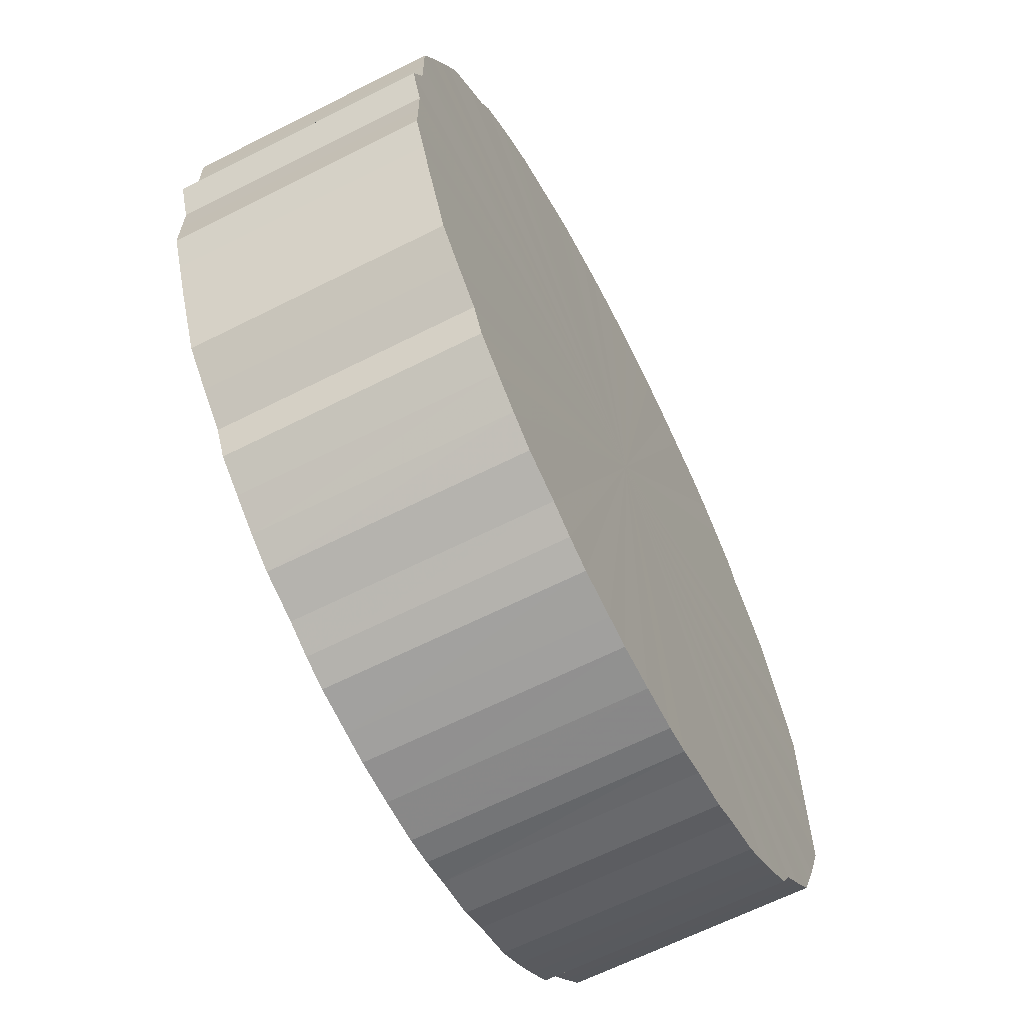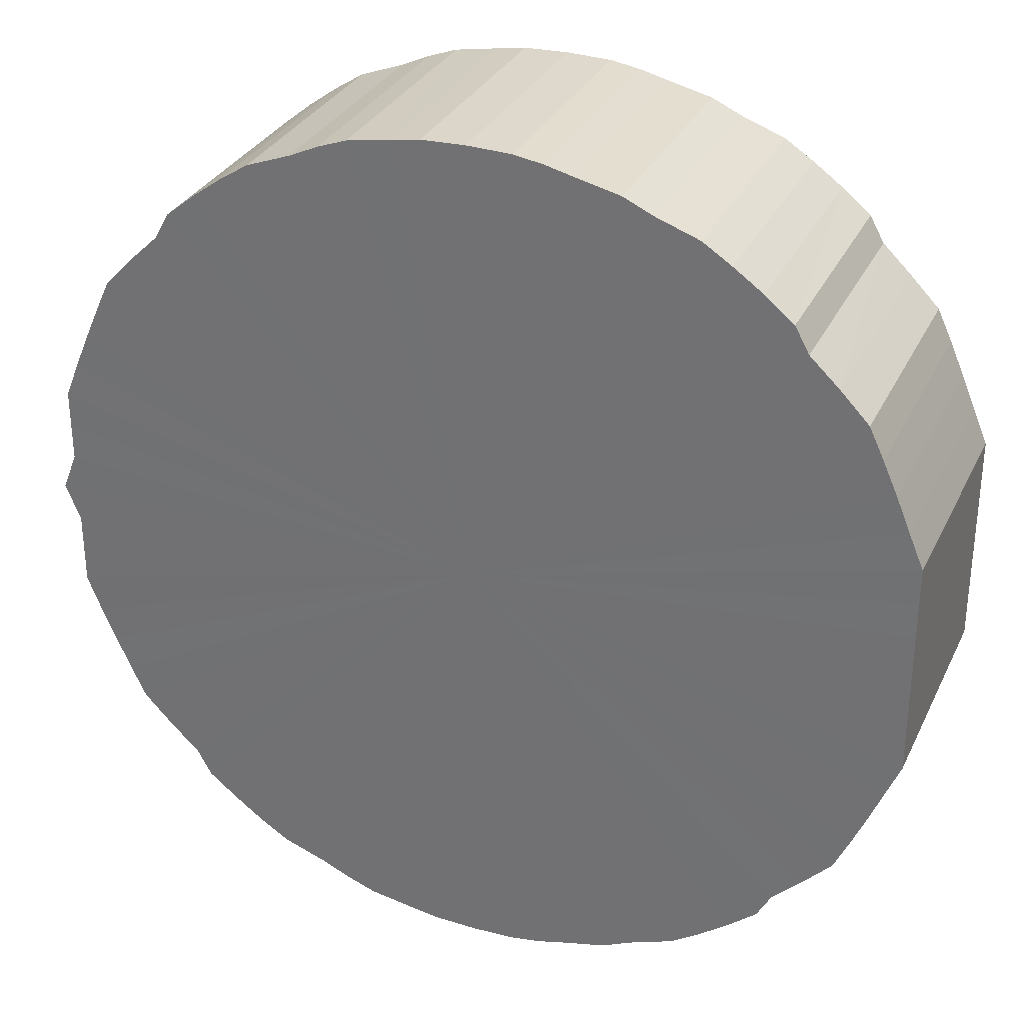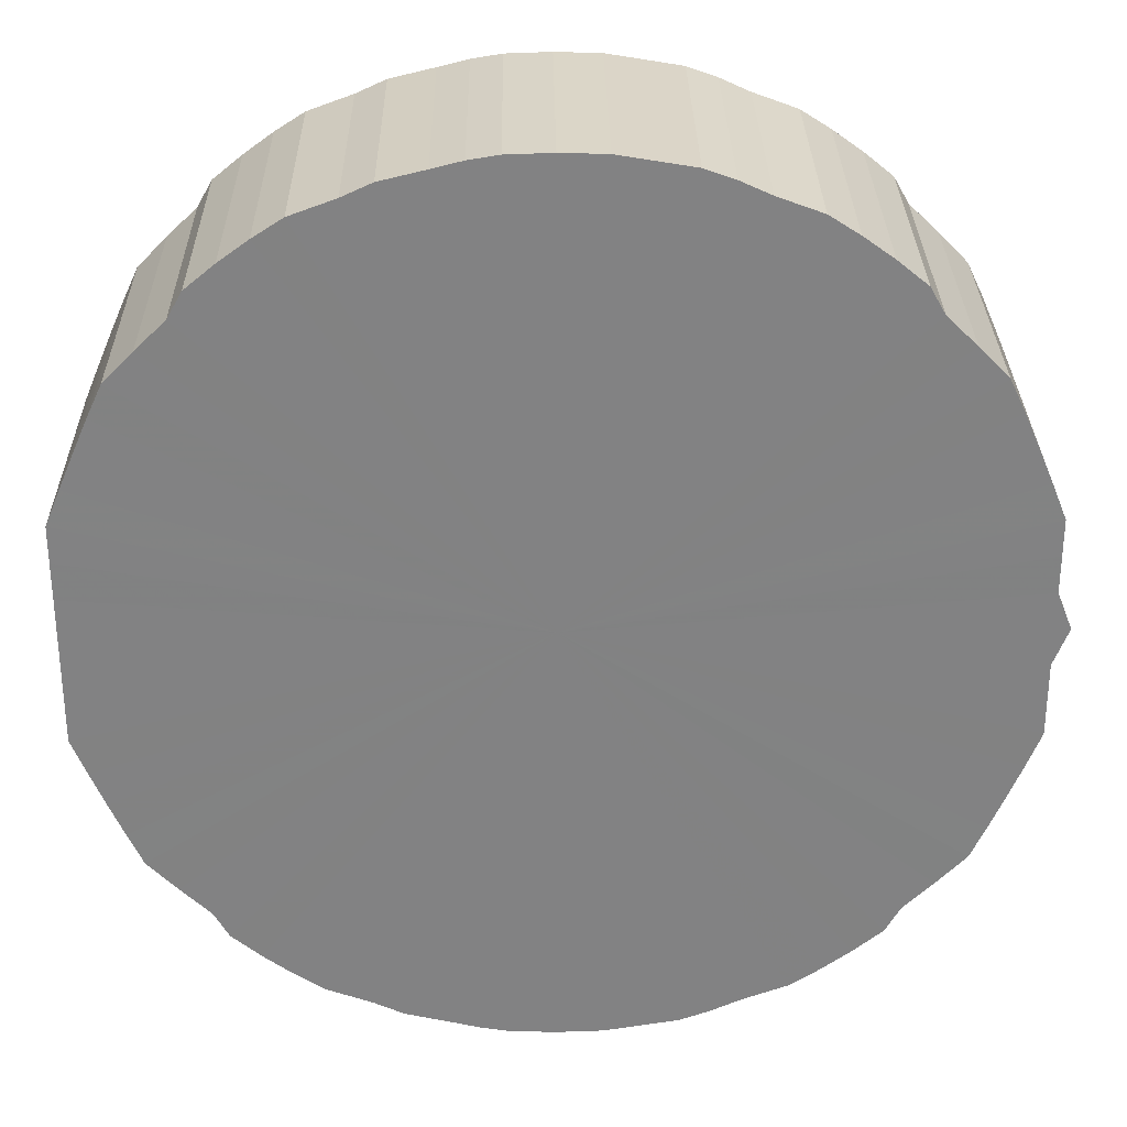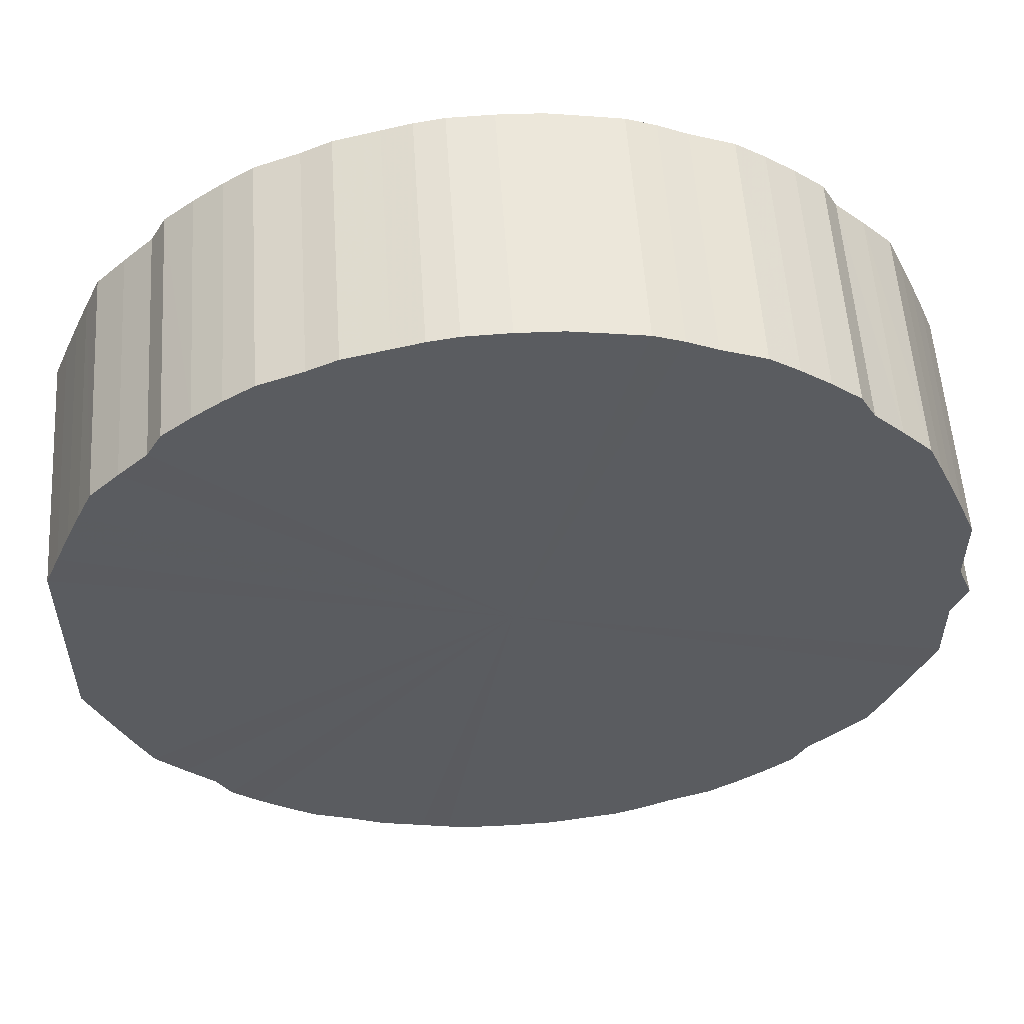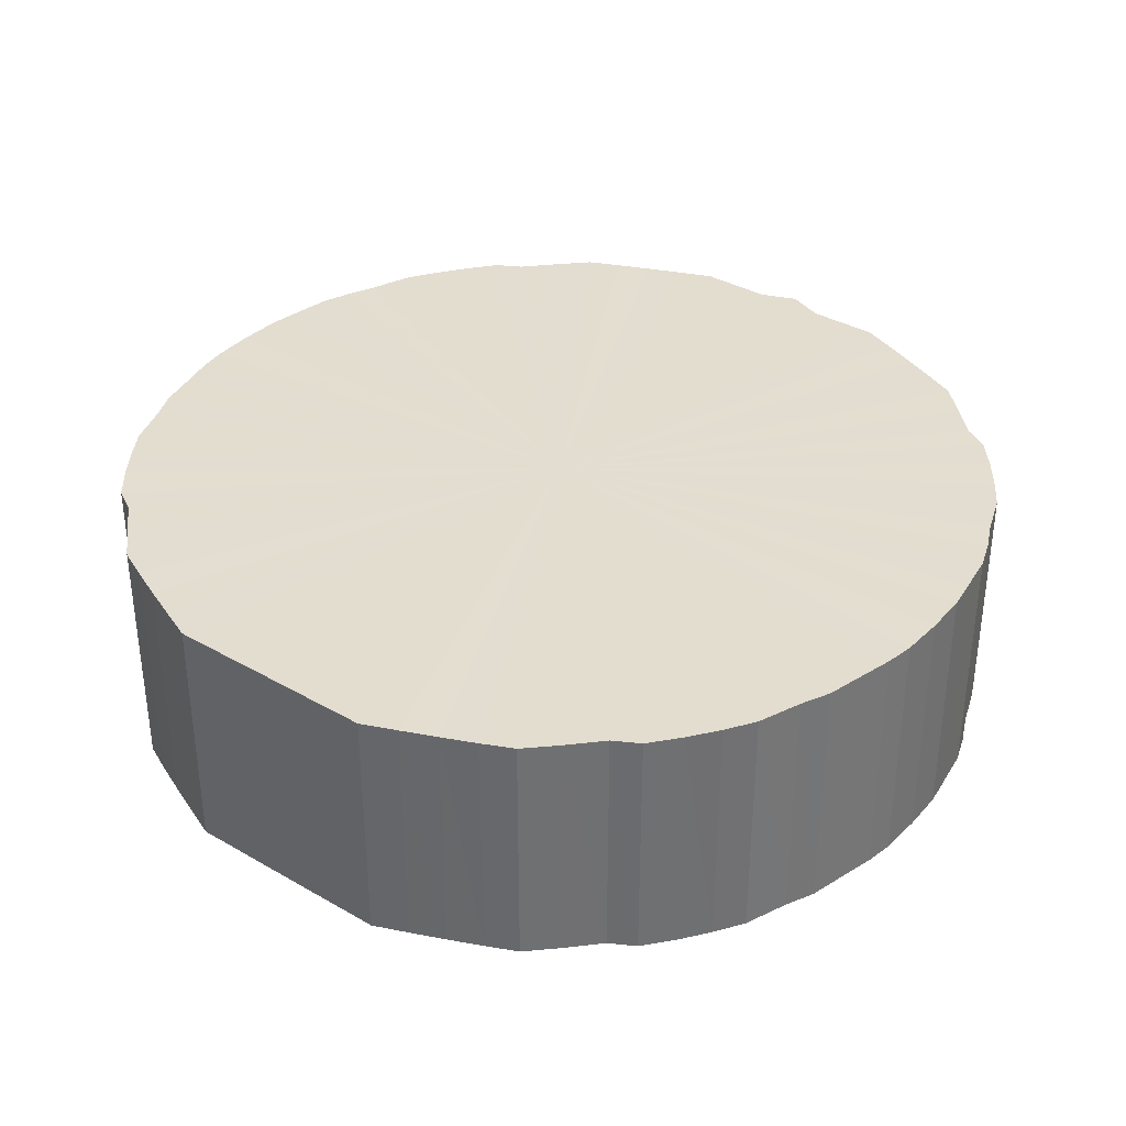
<metadata>
{"format":"obj","ext":"obj","renderer":"f3d","projection":"perspective","resolution":1024,"background":"white","views":[{"elev":-64.3,"azim":-63.0,"up":"+Z"},{"elev":31.0,"azim":22.2,"up":"+Z"},{"elev":29.3,"azim":179.2,"up":"+Z"},{"elev":55.6,"azim":176.2,"up":"+Z"},{"elev":35.5,"azim":127.3,"up":"+Y"}]}
</metadata>
<code>
o 29159
v 2227 1871 15
v 2227 1871 14.97
v 2227 1870 15
v 2227 1871 14.95
v 2227 1870 14.97
v 2227 1871 15.02
v 2227 1870 15.02
v 2227 1871 14.92
v 2227 1870 14.95
v 2227 1871 15.05
v 2227 1870 15.05
v 2227 1871 14.9
v 2227 1870 14.92
v 2227 1871 15.07
v 2227 1870 15.07
v 2227 1871 14.88
v 2227 1870 14.9
v 2227 1871 15.1
v 2227 1870 15.1
v 2227 1871 14.85
v 2227 1870 14.88
v 2227 1871 15.12
v 2227 1870 15.12
v 2227 1871 14.83
v 2227 1870 14.85
v 2227 1871 15.14
v 2227 1870 15.14
v 2227 1871 14.81
v 2227 1870 14.83
v 2227 1871 15.16
v 2227 1870 15.16
v 2227 1871 14.79
v 2227 1870 14.81
v 2227 1871 15.19
v 2227 1870 15.19
v 2227 1871 14.77
v 2227 1870 14.79
v 2227 1871 15.2
v 2227 1870 15.2
v 2227 1871 14.76
v 2227 1870 14.77
v 2227 1871 15.22
v 2227 1870 15.22
v 2227 1871 14.74
v 2227 1870 14.76
v 2227 1871 15.24
v 2227 1870 15.24
v 2227 1871 14.73
v 2227 1870 14.74
v 2227 1871 15.25
v 2227 1870 15.25
v 2227 1871 14.72
v 2227 1870 14.73
v 2227 1871 15.27
v 2227 1870 15.27
v 2227 1871 14.71
v 2227 1870 14.72
v 2227 1871 15.28
v 2227 1870 15.28
v 2227 1871 14.7
v 2227 1870 14.71
v 2227 1871 15.29
v 2227 1870 15.29
v 2227 1871 14.7
v 2227 1870 14.7
v 2227 1871 15.29
v 2227 1870 15.29
v 2227 1871 14.69
v 2227 1870 14.7
v 2227 1871 15.3
v 2227 1870 15.3
v 2227 1871 14.69
v 2227 1870 14.69
v 2227 1871 15.3
v 2227 1870 15.3
v 2227 1871 14.69
v 2227 1870 14.69
v 2227 1871 15.3
v 2227 1870 15.3
v 2227 1871 14.7
v 2227 1870 14.69
v 2227 1871 15.3
v 2227 1870 15.3
v 2227 1871 14.7
v 2227 1870 14.7
v 2227 1871 15.3
v 2227 1870 15.3
v 2227 1871 14.71
v 2227 1870 14.7
v 2227 1871 15.29
v 2227 1870 15.29
v 2227 1871 14.72
v 2227 1870 14.71
v 2227 1871 15.29
v 2227 1870 15.29
v 2227 1871 14.73
v 2227 1870 14.72
v 2227 1871 15.28
v 2227 1870 15.28
v 2227 1871 14.74
v 2227 1870 14.73
v 2227 1871 15.27
v 2227 1870 15.27
v 2227 1871 14.76
v 2227 1870 14.74
v 2227 1871 15.25
v 2227 1870 15.25
v 2227 1871 14.77
v 2227 1870 14.76
v 2227 1871 15.24
v 2227 1870 15.24
v 2227 1871 14.79
v 2227 1870 14.77
v 2227 1871 15.22
v 2227 1870 15.22
v 2227 1871 14.81
v 2227 1870 14.79
v 2227 1871 15.2
v 2227 1870 15.2
v 2227 1871 14.83
v 2227 1870 14.81
v 2227 1871 15.19
v 2227 1870 15.19
v 2227 1871 14.85
v 2227 1870 14.83
v 2227 1871 15.16
v 2227 1870 15.16
v 2227 1871 14.88
v 2227 1870 14.85
v 2227 1871 15.14
v 2227 1870 15.14
v 2227 1871 14.9
v 2227 1870 14.88
v 2227 1871 15.12
v 2227 1870 15.12
v 2227 1871 14.92
v 2227 1870 14.9
v 2227 1871 15.1
v 2227 1870 15.1
v 2227 1871 14.95
v 2227 1870 14.92
v 2227 1871 15.07
v 2227 1870 15.07
v 2227 1871 14.97
v 2227 1870 14.95
v 2227 1871 15.05
v 2227 1870 15.05
v 2227 1871 15
v 2227 1870 14.97
v 2227 1871 15.02
v 2227 1870 15.02
v 2227 1870 15
v 2227 1870 15
v 2227 1871 14.97
v 2227 1870 14.97
v 2227 1871 14.95
v 2227 1870 14.95
v 2227 1870 15.02
v 2227 1871 15
v 2227 1870 15.05
v 2227 1871 15.02
v 2227 1871 14.92
v 2227 1870 14.92
v 2227 1870 15.07
v 2227 1871 15.05
v 2227 1870 15.1
v 2227 1871 15.07
v 2227 1871 14.9
v 2227 1870 14.9
v 2227 1870 15.12
v 2227 1871 15.1
v 2227 1870 15.14
v 2227 1871 15.12
v 2227 1871 14.88
v 2227 1870 14.88
v 2227 1870 15.16
v 2227 1871 15.14
v 2227 1870 15.19
v 2227 1871 15.16
v 2227 1871 14.85
v 2227 1870 14.85
v 2227 1870 15.2
v 2227 1871 15.19
v 2227 1870 15.22
v 2227 1871 15.2
v 2227 1871 14.83
v 2227 1870 14.83
v 2227 1870 15.24
v 2227 1871 15.22
v 2227 1870 15.25
v 2227 1871 15.24
v 2227 1871 14.81
v 2227 1870 14.81
v 2227 1870 15.27
v 2227 1871 15.25
v 2227 1870 15.28
v 2227 1871 15.27
v 2227 1871 14.79
v 2227 1870 14.79
v 2227 1870 15.29
v 2227 1871 15.28
v 2227 1870 15.29
v 2227 1871 15.29
v 2227 1871 14.77
v 2227 1870 14.77
v 2227 1870 15.3
v 2227 1871 15.29
v 2227 1870 15.3
v 2227 1871 15.3
v 2227 1871 14.76
v 2227 1870 14.76
v 2227 1870 15.3
v 2227 1871 15.3
v 2227 1870 15.3
v 2227 1871 15.3
v 2227 1871 14.74
v 2227 1870 14.74
v 2227 1870 15.3
v 2227 1871 15.3
v 2227 1870 15.29
v 2227 1871 15.3
v 2227 1871 14.73
v 2227 1870 14.73
v 2227 1870 15.29
v 2227 1871 15.29
v 2227 1870 15.28
v 2227 1871 15.29
v 2227 1871 14.72
v 2227 1870 14.72
v 2227 1870 15.27
v 2227 1871 15.28
v 2227 1870 15.25
v 2227 1871 15.27
v 2227 1871 14.71
v 2227 1870 14.71
v 2227 1870 15.24
v 2227 1871 15.25
v 2227 1870 15.22
v 2227 1871 15.24
v 2227 1871 14.7
v 2227 1870 14.7
v 2227 1870 15.2
v 2227 1871 15.22
v 2227 1870 15.19
v 2227 1871 15.2
v 2227 1871 14.7
v 2227 1870 14.7
v 2227 1870 15.16
v 2227 1871 15.19
v 2227 1870 15.14
v 2227 1871 15.16
v 2227 1871 14.69
v 2227 1870 14.69
v 2227 1870 15.12
v 2227 1871 15.14
v 2227 1870 15.1
v 2227 1871 15.12
v 2227 1871 14.69
v 2227 1870 14.69
v 2227 1870 15.07
v 2227 1871 15.1
v 2227 1870 15.05
v 2227 1871 15.07
v 2227 1871 14.69
v 2227 1870 14.69
v 2227 1870 15.02
v 2227 1871 15.05
v 2227 1870 15
v 2227 1871 15.02
v 2227 1871 14.7
v 2227 1870 14.7
v 2227 1870 14.97
v 2227 1871 15
v 2227 1870 14.95
v 2227 1871 14.97
v 2227 1871 14.7
v 2227 1870 14.7
v 2227 1870 14.92
v 2227 1871 14.95
v 2227 1870 14.9
v 2227 1871 14.92
v 2227 1871 14.71
v 2227 1870 14.71
v 2227 1870 14.88
v 2227 1871 14.9
v 2227 1870 14.85
v 2227 1871 14.88
v 2227 1871 14.72
v 2227 1870 14.72
v 2227 1870 14.83
v 2227 1871 14.85
v 2227 1870 14.81
v 2227 1871 14.83
v 2227 1871 14.73
v 2227 1870 14.73
v 2227 1870 14.79
v 2227 1871 14.81
v 2227 1870 14.77
v 2227 1871 14.79
v 2227 1871 14.74
v 2227 1870 14.74
v 2227 1870 14.76
v 2227 1871 14.77
v 2227 1871 14.76
v 2227 1871 15
v 2227 1871 14.97
v 2227 1871 15
v 2227 1871 14.95
v 2227 1871 15.02
v 2227 1871 14.92
v 2227 1871 15.05
v 2227 1871 14.9
v 2227 1871 15.07
v 2227 1871 14.88
v 2227 1871 15.1
v 2227 1871 14.85
v 2227 1871 15.12
v 2227 1871 14.83
v 2227 1871 15.14
v 2227 1871 14.81
v 2227 1871 15.16
v 2227 1871 14.79
v 2227 1871 15.19
v 2227 1871 14.77
v 2227 1871 15.2
v 2227 1871 14.76
v 2227 1871 15.22
v 2227 1871 14.74
v 2227 1871 15.24
v 2227 1871 14.73
v 2227 1871 15.25
v 2227 1871 14.72
v 2227 1871 15.27
v 2227 1871 14.71
v 2227 1871 15.28
v 2227 1871 14.7
v 2227 1871 15.29
v 2227 1871 14.7
v 2227 1871 15.29
v 2227 1871 14.69
v 2227 1871 15.3
v 2227 1871 14.69
v 2227 1871 15.3
v 2227 1871 14.69
v 2227 1871 15.3
v 2227 1871 14.7
v 2227 1871 15.3
v 2227 1871 14.7
v 2227 1871 15.3
v 2227 1871 14.71
v 2227 1871 15.29
v 2227 1871 14.72
v 2227 1871 15.29
v 2227 1871 14.73
v 2227 1871 15.28
v 2227 1871 14.74
v 2227 1871 15.27
v 2227 1871 14.76
v 2227 1871 15.25
v 2227 1871 14.77
v 2227 1871 15.24
v 2227 1871 14.79
v 2227 1871 15.22
v 2227 1871 14.81
v 2227 1871 15.2
v 2227 1871 14.83
v 2227 1871 15.19
v 2227 1871 14.85
v 2227 1871 15.16
v 2227 1871 14.88
v 2227 1871 15.14
v 2227 1871 14.9
v 2227 1871 15.12
v 2227 1871 14.92
v 2227 1871 15.1
v 2227 1871 14.95
v 2227 1871 15.07
v 2227 1871 14.97
v 2227 1871 15.05
v 2227 1871 15
v 2227 1871 15.02
v 2227 1870 15
v 2227 1870 15
v 2227 1870 14.97
v 2227 1870 15.02
v 2227 1870 14.95
v 2227 1870 15.05
v 2227 1870 14.92
v 2227 1870 15.07
v 2227 1870 14.9
v 2227 1870 15.1
v 2227 1870 14.88
v 2227 1870 15.12
v 2227 1870 14.85
v 2227 1870 15.14
v 2227 1870 14.83
v 2227 1870 15.16
v 2227 1870 14.81
v 2227 1870 15.19
v 2227 1870 14.79
v 2227 1870 15.2
v 2227 1870 14.77
v 2227 1870 15.22
v 2227 1870 14.76
v 2227 1870 15.24
v 2227 1870 14.74
v 2227 1870 15.25
v 2227 1870 14.73
v 2227 1870 15.27
v 2227 1870 14.72
v 2227 1870 15.28
v 2227 1870 14.71
v 2227 1870 15.29
v 2227 1870 14.7
v 2227 1870 15.29
v 2227 1870 14.7
v 2227 1870 15.3
v 2227 1870 14.69
v 2227 1870 15.3
v 2227 1870 14.69
v 2227 1870 15.3
v 2227 1870 14.69
v 2227 1870 15.3
v 2227 1870 14.7
v 2227 1870 15.3
v 2227 1870 14.7
v 2227 1870 15.29
v 2227 1870 14.71
v 2227 1870 15.29
v 2227 1870 14.72
v 2227 1870 15.28
v 2227 1870 14.73
v 2227 1870 15.27
v 2227 1870 14.74
v 2227 1870 15.25
v 2227 1870 14.76
v 2227 1870 15.24
v 2227 1870 14.77
v 2227 1870 15.22
v 2227 1870 14.79
v 2227 1870 15.2
v 2227 1870 14.81
v 2227 1870 15.19
v 2227 1870 14.83
v 2227 1870 15.16
v 2227 1870 14.85
v 2227 1870 15.14
v 2227 1870 14.88
v 2227 1870 15.12
v 2227 1870 14.9
v 2227 1870 15.1
v 2227 1870 14.92
v 2227 1870 15.07
v 2227 1870 14.95
v 2227 1870 15.05
v 2227 1870 14.97
v 2227 1870 15.02
v 2227 1870 15
f 1 2 3
f 2 4 5
f 6 1 7
f 4 8 9
f 10 6 11
f 8 12 13
f 14 10 15
f 12 16 17
f 18 14 19
f 16 20 21
f 22 18 23
f 20 24 25
f 26 22 27
f 24 28 29
f 30 26 31
f 28 32 33
f 34 30 35
f 32 36 37
f 38 34 39
f 36 40 41
f 42 38 43
f 40 44 45
f 46 42 47
f 44 48 49
f 50 46 51
f 48 52 53
f 54 50 55
f 52 56 57
f 58 54 59
f 56 60 61
f 62 58 63
f 60 64 65
f 66 62 67
f 64 68 69
f 70 66 71
f 68 72 73
f 74 70 75
f 72 76 77
f 78 74 79
f 76 80 81
f 82 78 83
f 80 84 85
f 86 82 87
f 84 88 89
f 90 86 91
f 88 92 93
f 94 90 95
f 92 96 97
f 98 94 99
f 96 100 101
f 102 98 103
f 100 104 105
f 106 102 107
f 104 108 109
f 110 106 111
f 108 112 113
f 114 110 115
f 112 116 117
f 118 114 119
f 116 120 121
f 122 118 123
f 120 124 125
f 126 122 127
f 124 128 129
f 130 126 131
f 128 132 133
f 134 130 135
f 132 136 137
f 138 134 139
f 136 140 141
f 142 138 143
f 140 144 145
f 146 142 147
f 144 148 149
f 150 146 151
f 148 150 152
f 153 154 155
f 155 156 157
f 158 159 153
f 160 161 158
f 157 162 163
f 164 165 160
f 166 167 164
f 163 168 169
f 170 171 166
f 172 173 170
f 169 174 175
f 176 177 172
f 178 179 176
f 175 180 181
f 182 183 178
f 184 185 182
f 181 186 187
f 188 189 184
f 190 191 188
f 187 192 193
f 194 195 190
f 196 197 194
f 193 198 199
f 200 201 196
f 202 203 200
f 199 204 205
f 206 207 202
f 208 209 206
f 205 210 211
f 212 213 208
f 214 215 212
f 211 216 217
f 218 219 214
f 220 221 218
f 217 222 223
f 224 225 220
f 226 227 224
f 223 228 229
f 230 231 226
f 232 233 230
f 229 234 235
f 236 237 232
f 238 239 236
f 235 240 241
f 242 243 238
f 244 245 242
f 241 246 247
f 248 249 244
f 250 251 248
f 247 252 253
f 254 255 250
f 256 257 254
f 253 258 259
f 260 261 256
f 262 263 260
f 259 264 265
f 266 267 262
f 268 269 266
f 265 270 271
f 272 273 268
f 274 275 272
f 271 276 277
f 278 279 274
f 280 281 278
f 277 282 283
f 284 285 280
f 286 287 284
f 283 288 289
f 290 291 286
f 292 293 290
f 289 294 295
f 296 297 292
f 298 299 296
f 295 300 301
f 302 303 298
f 301 304 302
f 305 306 307
f 305 308 306
f 305 307 309
f 305 310 308
f 305 309 311
f 305 312 310
f 305 311 313
f 305 314 312
f 305 313 315
f 305 316 314
f 305 315 317
f 305 318 316
f 305 317 319
f 305 320 318
f 305 319 321
f 305 322 320
f 305 321 323
f 305 324 322
f 305 323 325
f 305 326 324
f 305 325 327
f 305 328 326
f 305 327 329
f 305 330 328
f 305 329 331
f 305 332 330
f 305 331 333
f 305 334 332
f 305 333 335
f 305 336 334
f 305 335 337
f 305 338 336
f 305 337 339
f 305 340 338
f 305 339 341
f 305 342 340
f 305 341 343
f 305 344 342
f 305 343 345
f 305 346 344
f 305 345 347
f 305 348 346
f 305 347 349
f 305 350 348
f 305 349 351
f 305 352 350
f 305 351 353
f 305 354 352
f 305 353 355
f 305 356 354
f 305 355 357
f 305 358 356
f 305 357 359
f 305 360 358
f 305 359 361
f 305 362 360
f 305 361 363
f 305 364 362
f 305 363 365
f 305 366 364
f 305 365 367
f 305 368 366
f 305 367 369
f 305 370 368
f 305 369 371
f 305 372 370
f 305 371 373
f 305 374 372
f 305 373 375
f 305 376 374
f 305 375 377
f 305 378 376
f 305 377 379
f 305 380 378
f 305 379 381
f 305 381 380
f 382 383 384
f 382 385 383
f 382 384 386
f 382 387 385
f 382 386 388
f 382 389 387
f 382 388 390
f 382 391 389
f 382 390 392
f 382 393 391
f 382 392 394
f 382 395 393
f 382 394 396
f 382 397 395
f 382 396 398
f 382 399 397
f 382 398 400
f 382 401 399
f 382 400 402
f 382 403 401
f 382 402 404
f 382 405 403
f 382 404 406
f 382 407 405
f 382 406 408
f 382 409 407
f 382 408 410
f 382 411 409
f 382 410 412
f 382 413 411
f 382 412 414
f 382 415 413
f 382 414 416
f 382 417 415
f 382 416 418
f 382 419 417
f 382 418 420
f 382 421 419
f 382 420 422
f 382 423 421
f 382 422 424
f 382 425 423
f 382 424 426
f 382 427 425
f 382 426 428
f 382 429 427
f 382 428 430
f 382 431 429
f 382 430 432
f 382 433 431
f 382 432 434
f 382 435 433
f 382 434 436
f 382 437 435
f 382 436 438
f 382 439 437
f 382 438 440
f 382 441 439
f 382 440 442
f 382 443 441
f 382 442 444
f 382 445 443
f 382 444 446
f 382 447 445
f 382 446 448
f 382 449 447
f 382 448 450
f 382 451 449
f 382 450 452
f 382 453 451
f 382 452 454
f 382 455 453
f 382 454 456
f 382 457 455
f 382 456 458
f 382 458 457

</code>
